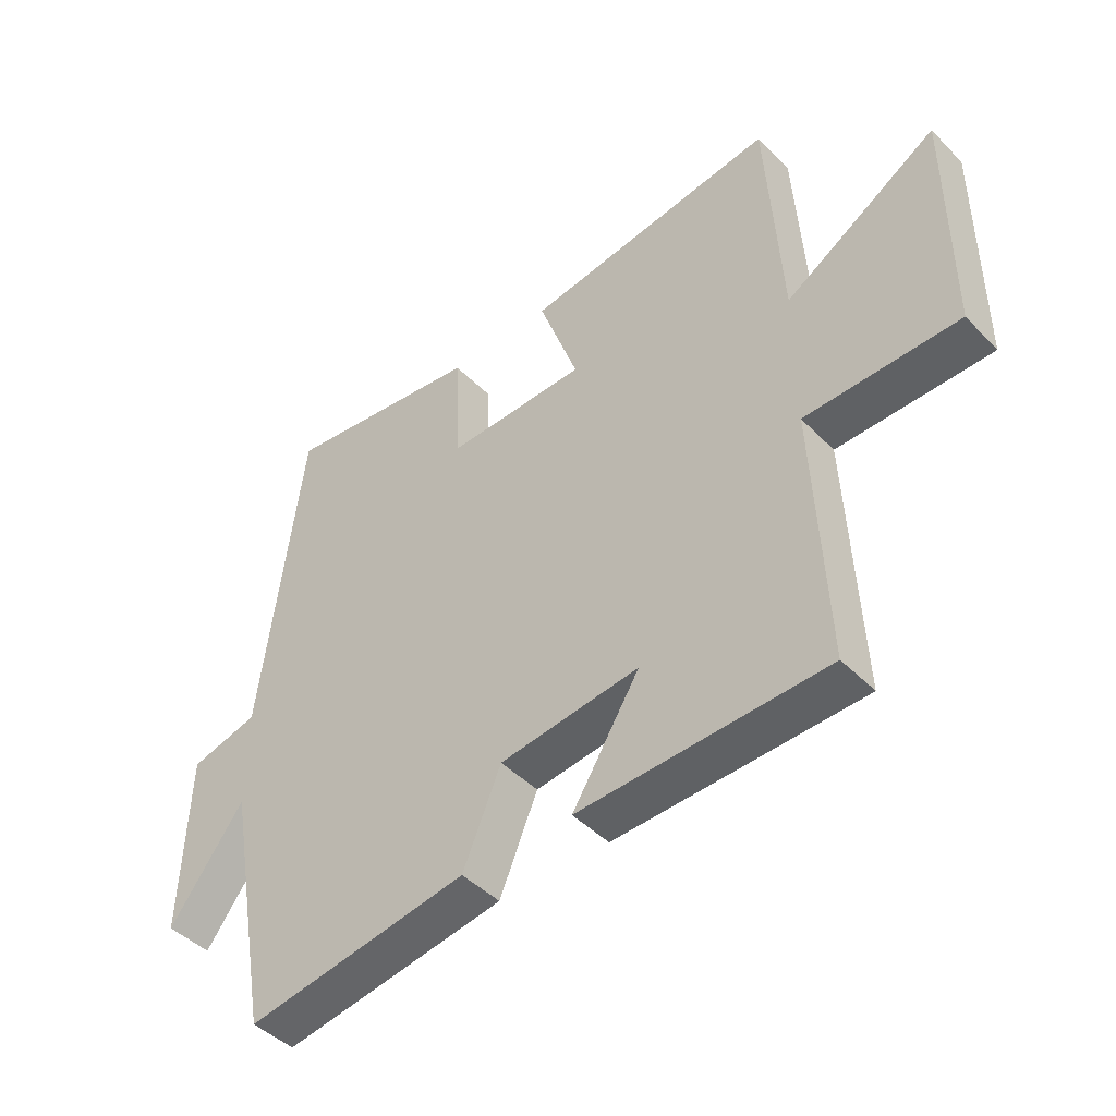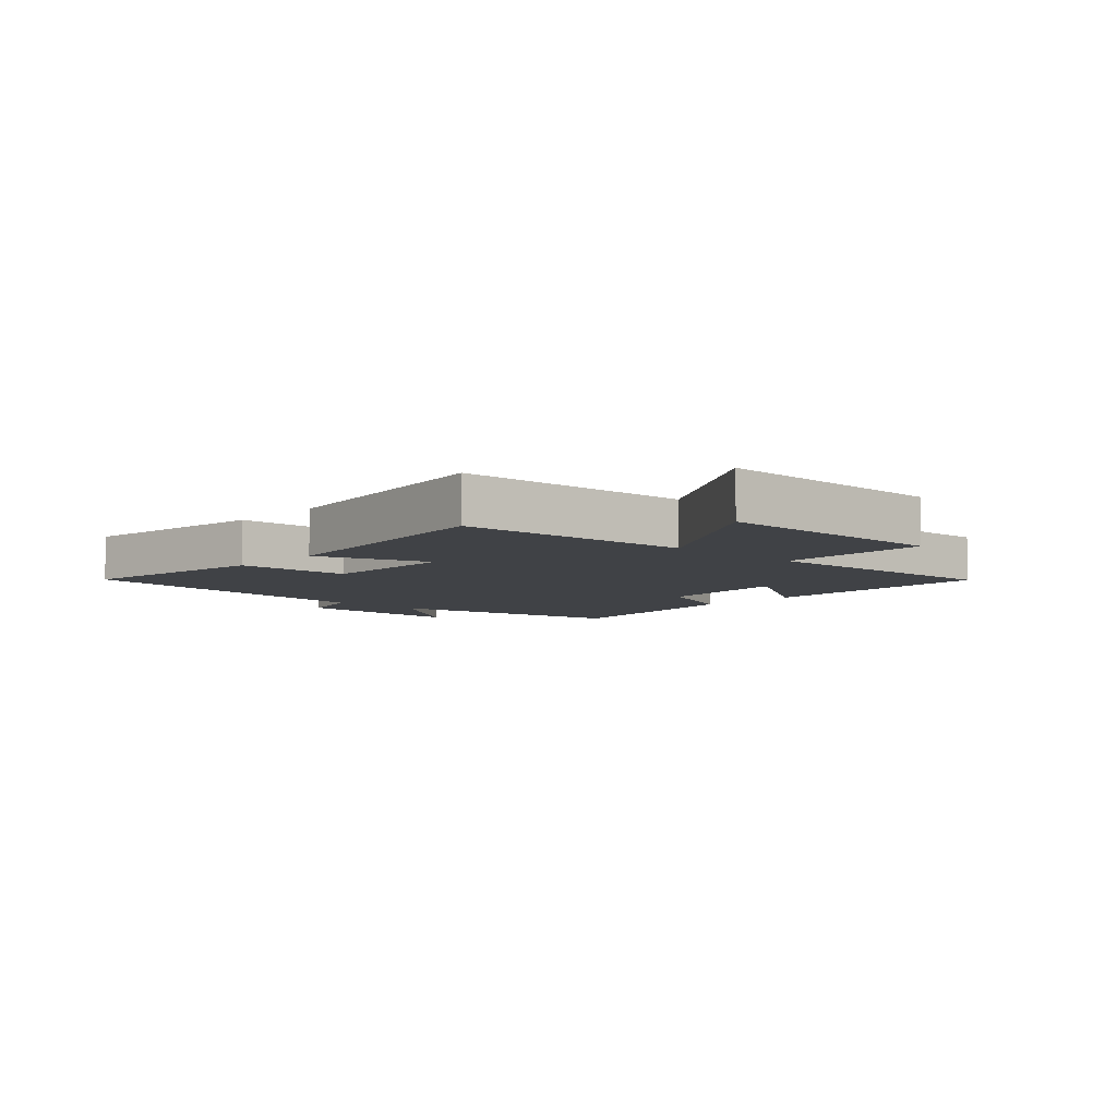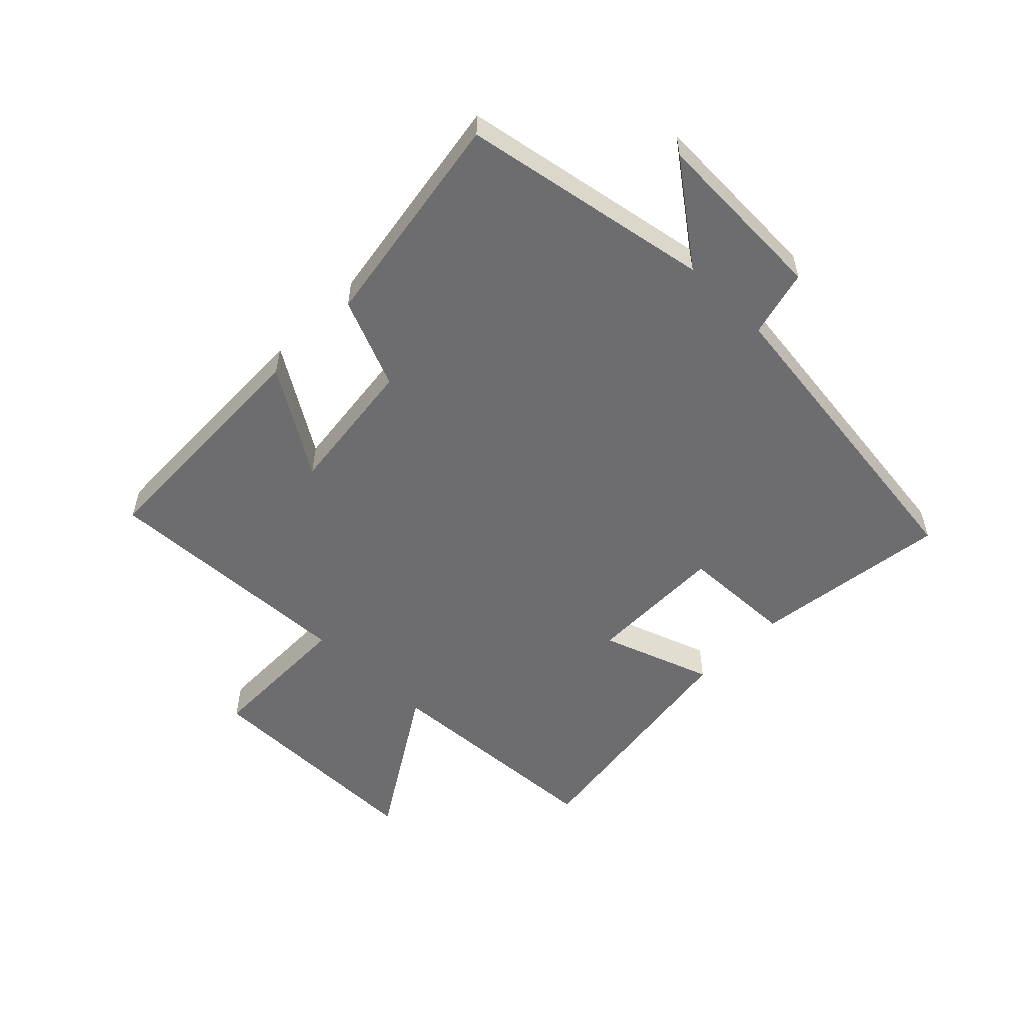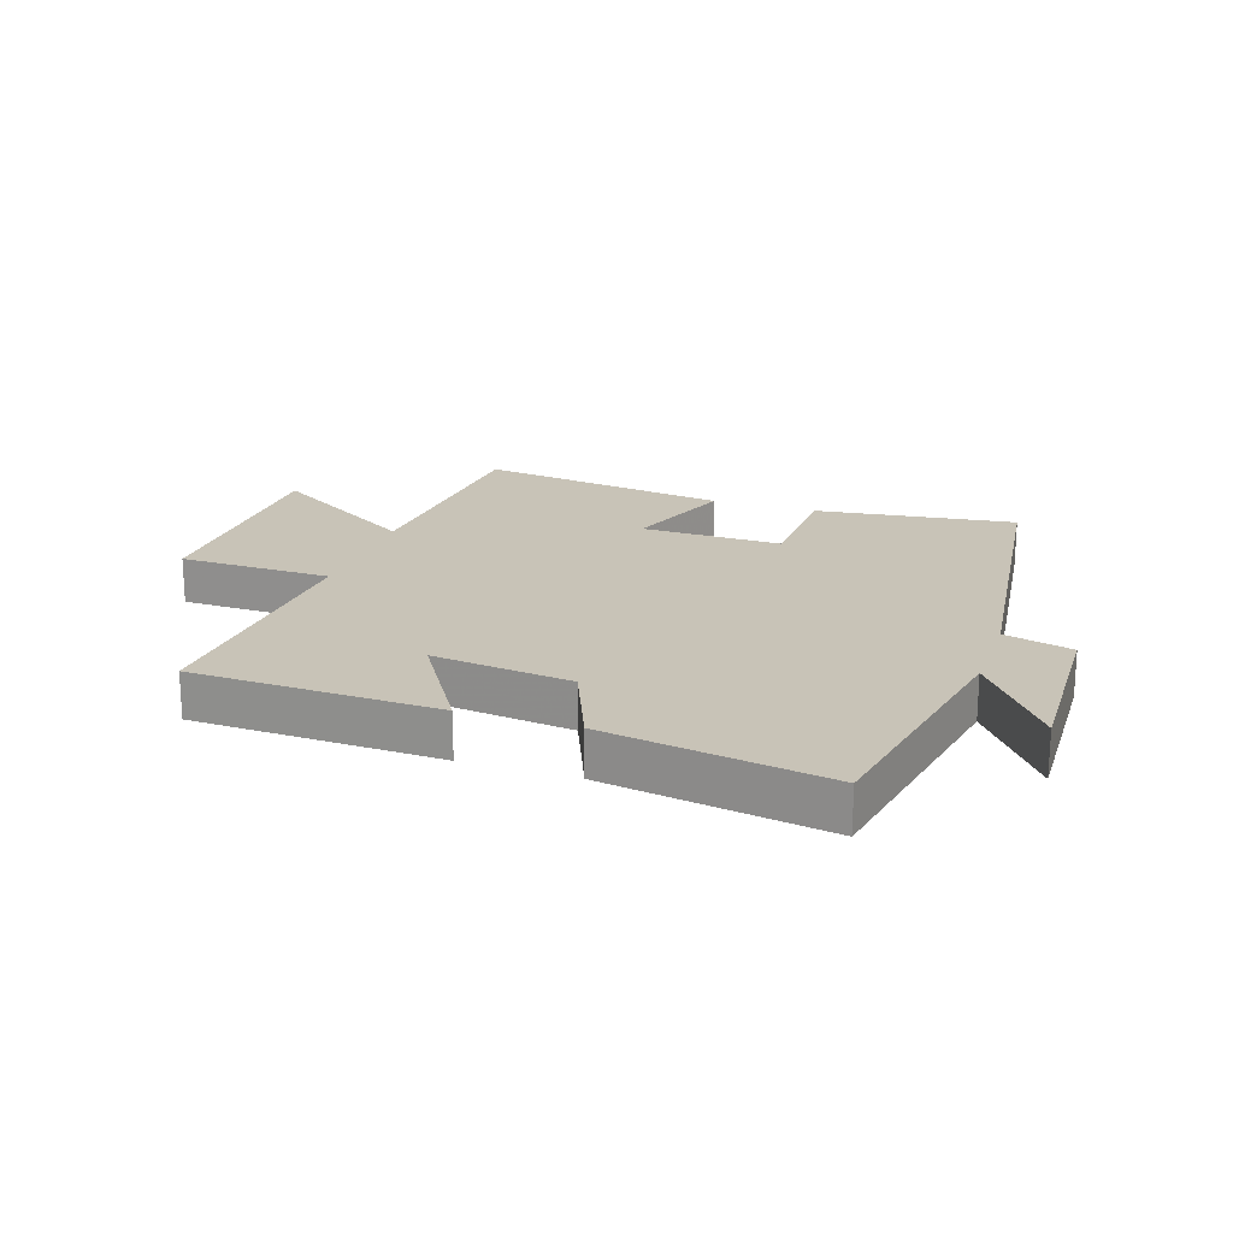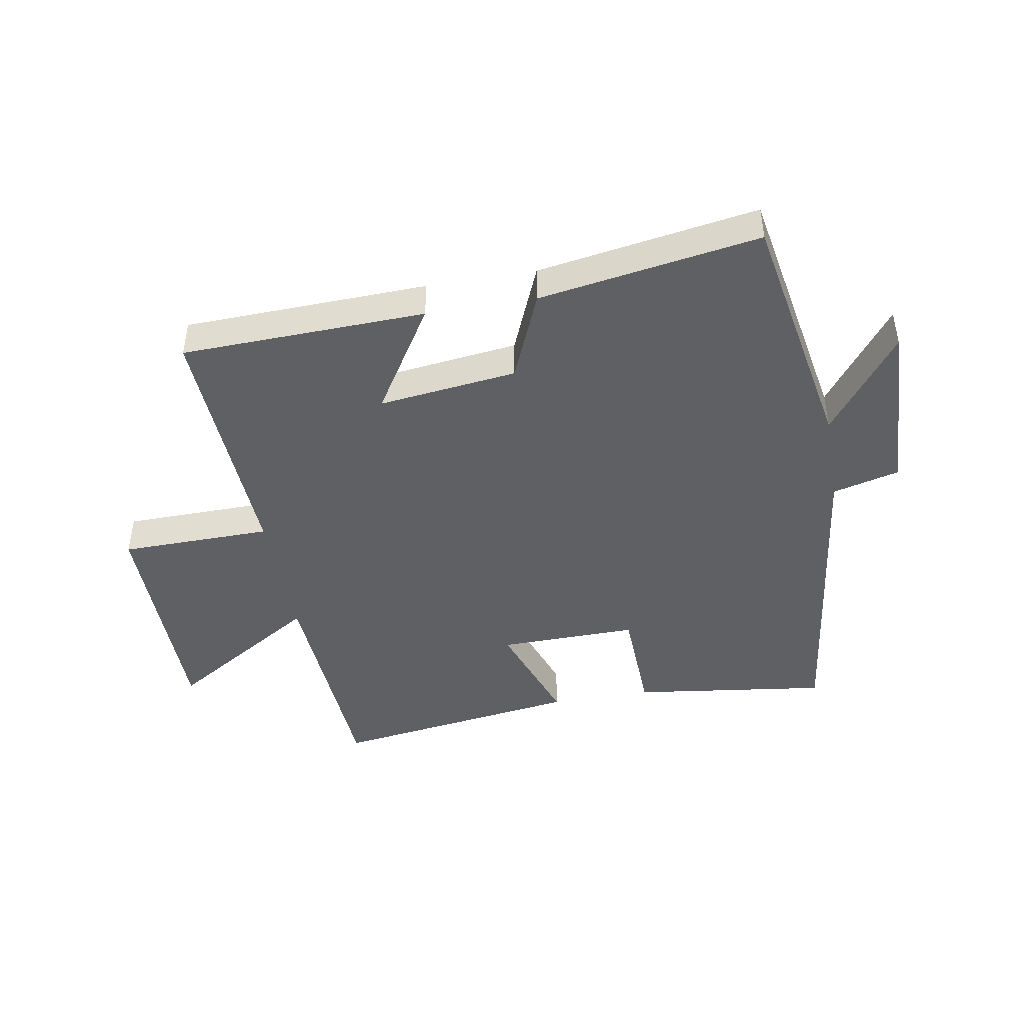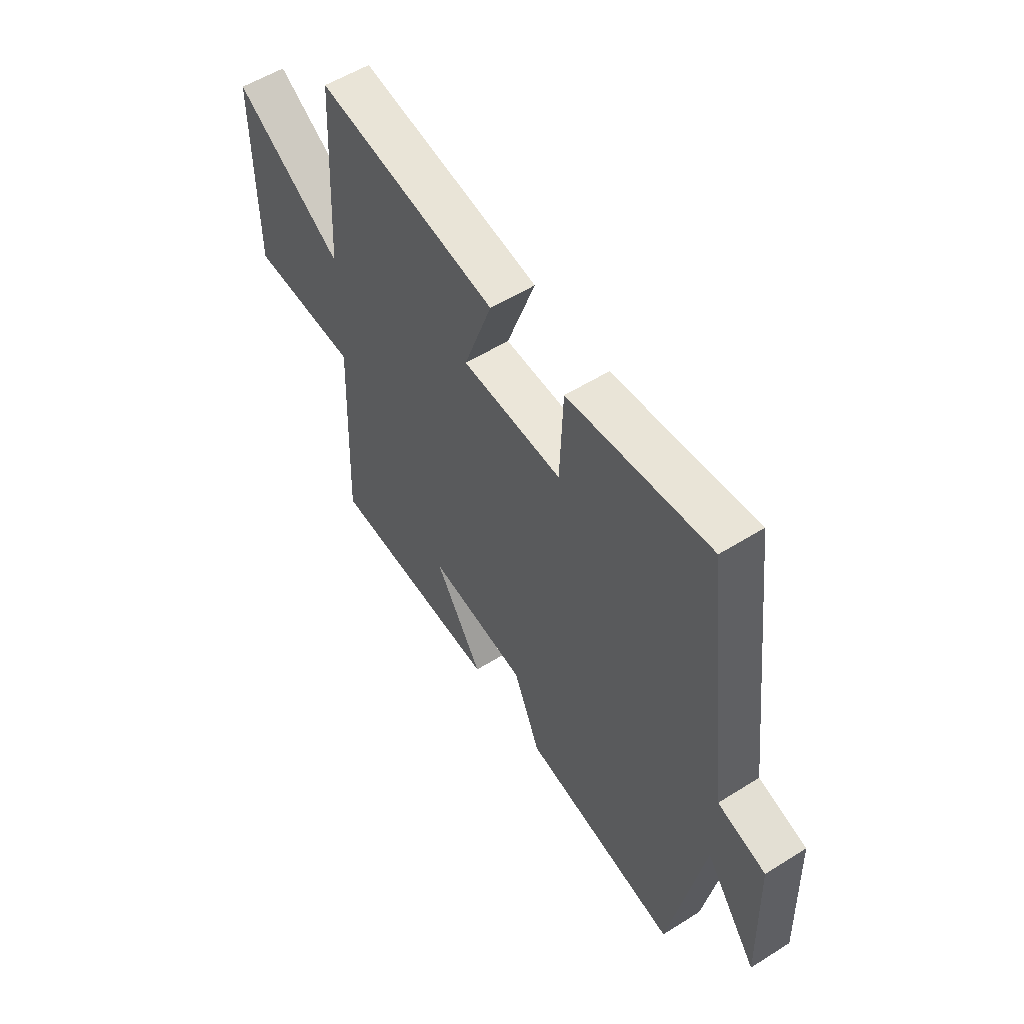
<metadata>
{"format":"obj","ext":"obj","renderer":"f3d","projection":"perspective","resolution":1024,"background":"white","views":[{"elev":-45.0,"azim":40.8,"up":"+Z"},{"elev":-6.5,"azim":46.9,"up":"+Y"},{"elev":-54.1,"azim":-134.6,"up":"+Y"},{"elev":19.7,"azim":-161.2,"up":"+Y"},{"elev":-44.5,"azim":-170.1,"up":"+Y"},{"elev":55.4,"azim":-123.4,"up":"+Z"}]}
</metadata>
<code>
v -0.425 0.07 -0.559
v -0.5 0.07 -0.148
v -0.621 0.07 -0.311
v -0.611 0.07 -0.017
v -0.5 0.07 0.012
v -0.434 0.07 0.543
v -0.109 0.07 0.5
v -0.102 0.07 0.312
v 0.128 0.07 0.316
v 0.063 0.07 0.5
v 0.477 0.07 0.56
v 0.5 0.07 0.174
v 0.75 0.07 0.33
v 0.75 0.07 -0.058
v 0.5 0.07 -0.062
v 0.519 0.07 -0.487
v 0.117 0.07 -0.5
v 0.227 0.07 -0.324
v -0.001 0.07 -0.352
v -0.063 0.07 -0.5
v -0.425 0 -0.559
v -0.5 0 -0.148
v -0.621 0 -0.311
v -0.611 0 -0.017
v -0.5 0 0.012
v -0.434 0 0.543
v -0.109 0 0.5
v -0.102 0 0.312
v 0.128 0 0.316
v 0.063 0 0.5
v 0.477 0 0.56
v 0.5 0 0.174
v 0.75 0 0.33
v 0.75 0 -0.058
v 0.5 0 -0.062
v 0.519 0 -0.487
v 0.117 0 -0.5
v 0.227 0 -0.324
v -0.001 0 -0.352
v -0.063 0 -0.5
f 19 20 1 2
f 18 19 2
f 15 16 17 18
f 15 18 2
f 12 13 14 15
f 12 15 2
f 9 10 11 12
f 8 9 12 2
f 5 6 7 8
f 5 8 2
f 2 3 4 5
f 22 21 40 39
f 22 39 38
f 38 37 36 35
f 22 38 35
f 35 34 33 32
f 22 35 32
f 32 31 30 29
f 22 32 29 28
f 28 27 26 25
f 22 28 25
f 25 24 23 22
f 1 21 22 2
f 2 22 23 3
f 3 23 24 4
f 4 24 25 5
f 5 25 26 6
f 6 26 27 7
f 7 27 28 8
f 8 28 29 9
f 9 29 30 10
f 10 30 31 11
f 11 31 32 12
f 12 32 33 13
f 13 33 34 14
f 14 34 35 15
f 15 35 36 16
f 16 36 37 17
f 17 37 38 18
f 18 38 39 19
f 19 39 40 20
f 20 40 21 1

</code>
